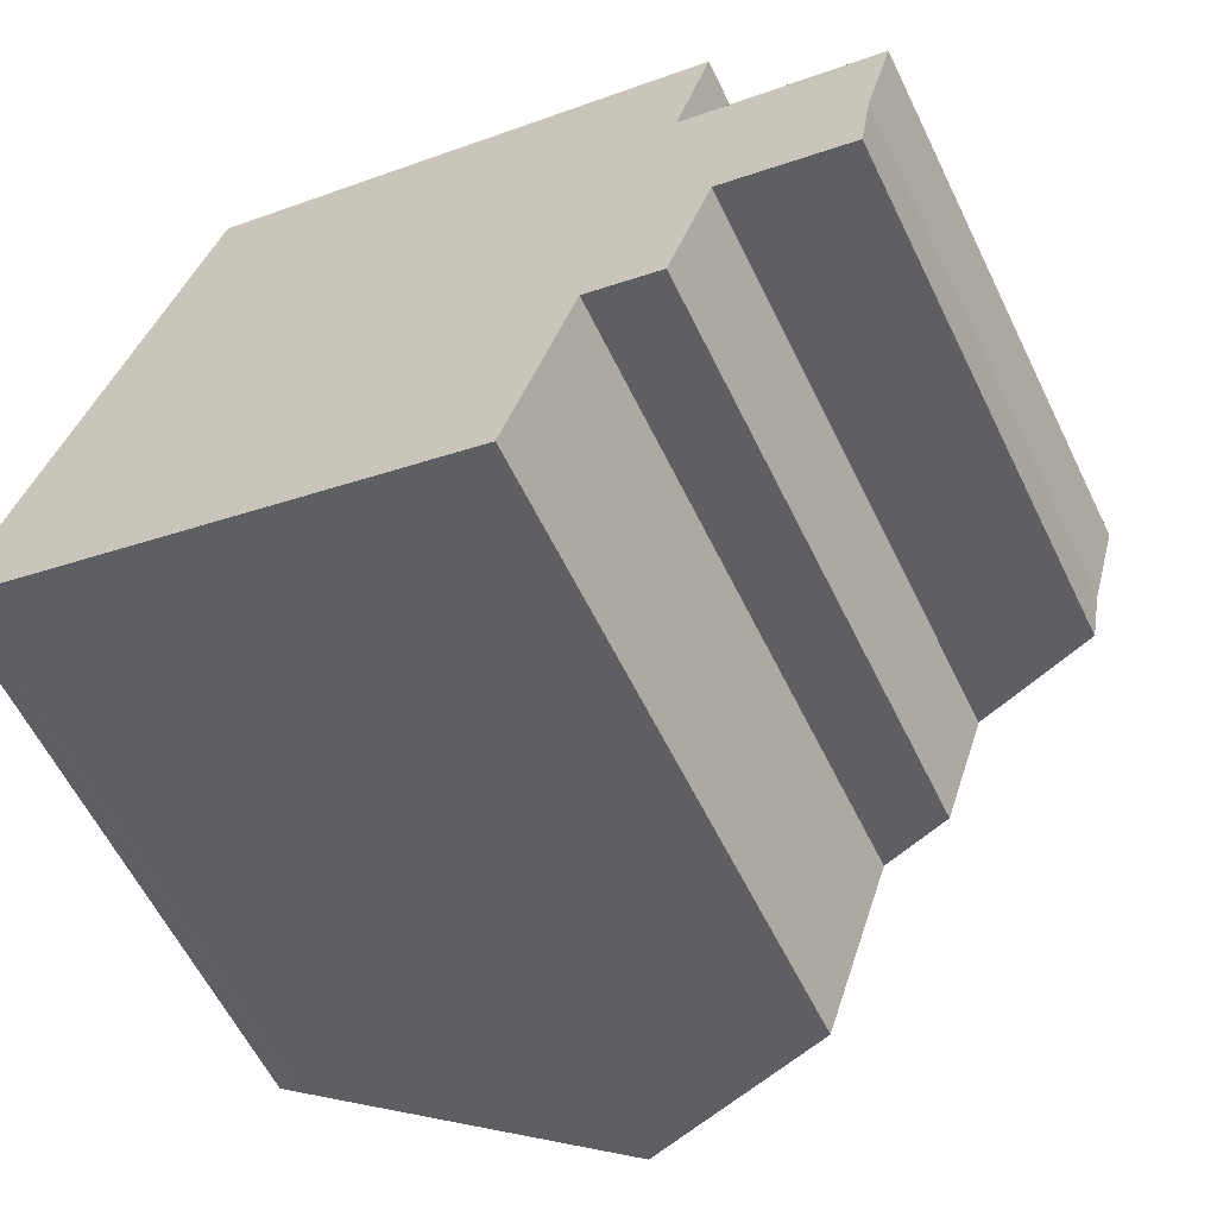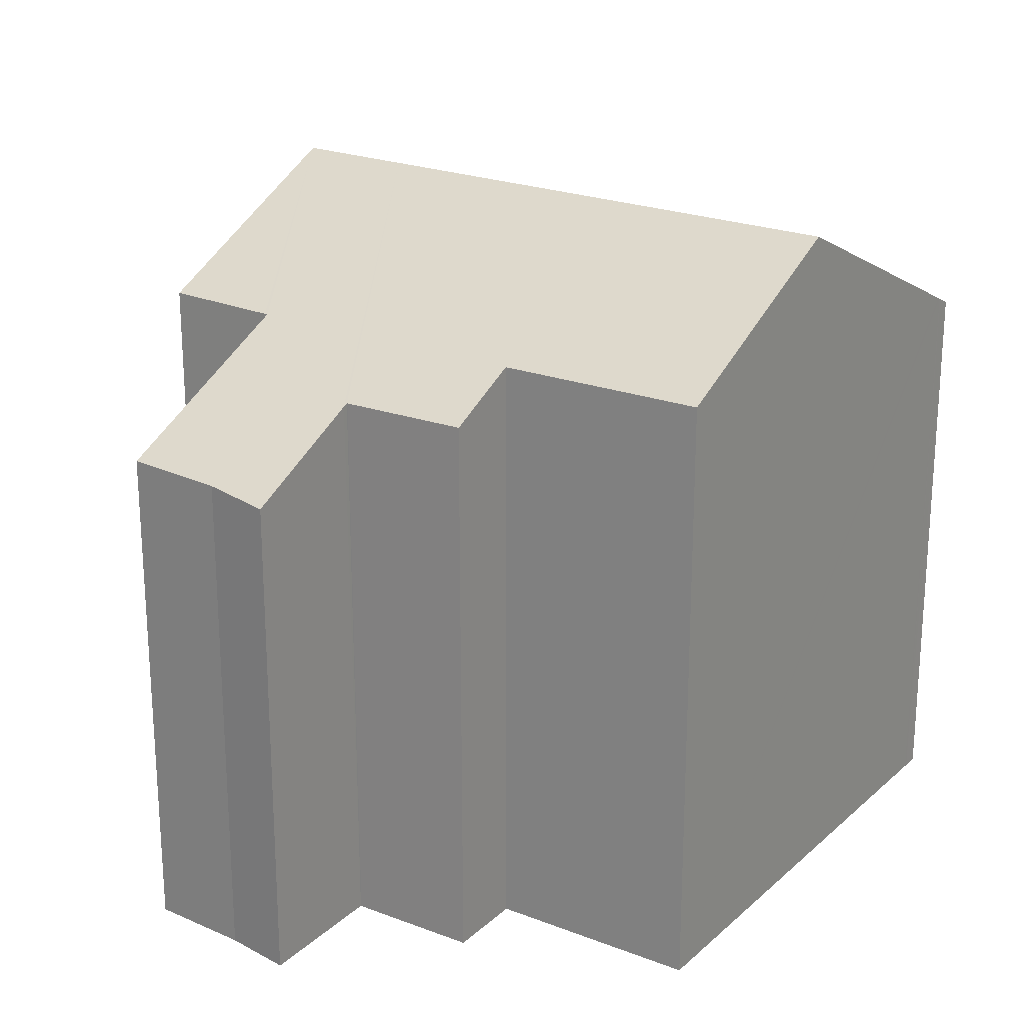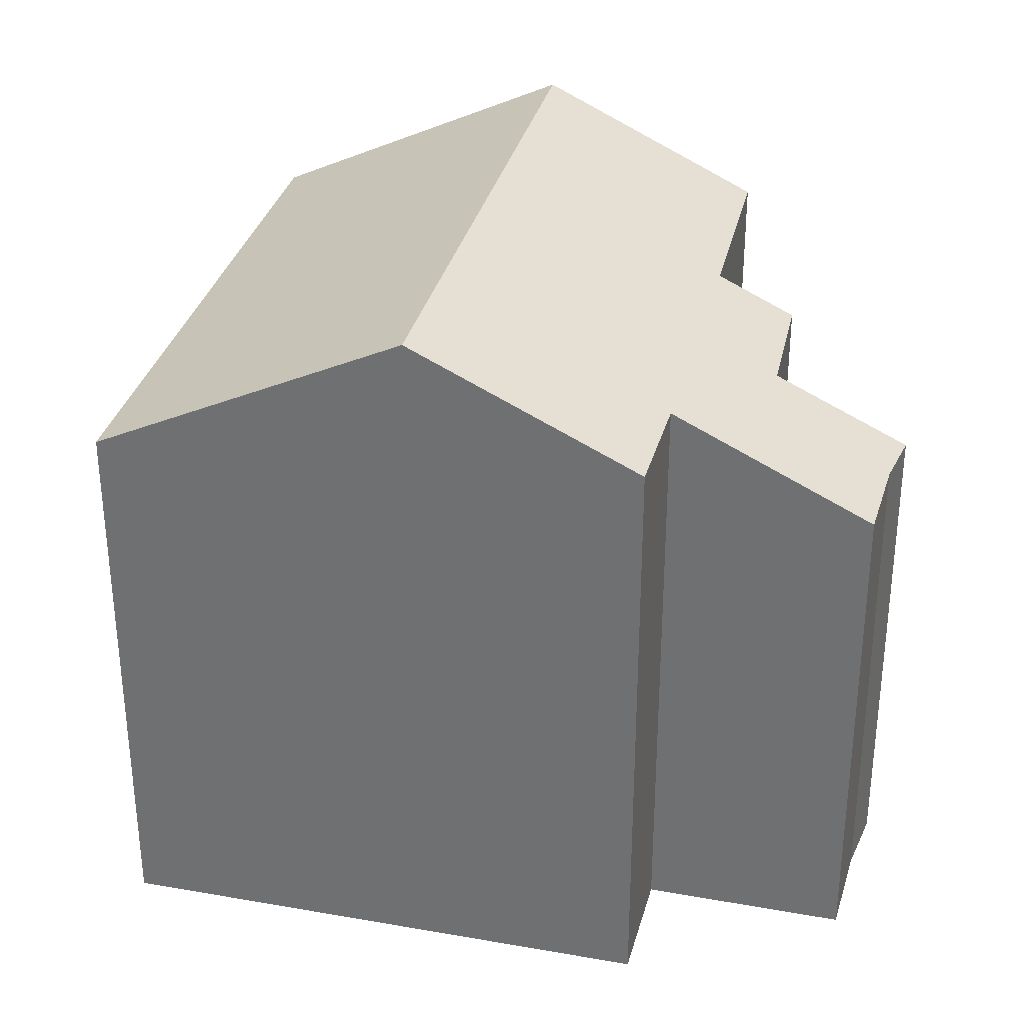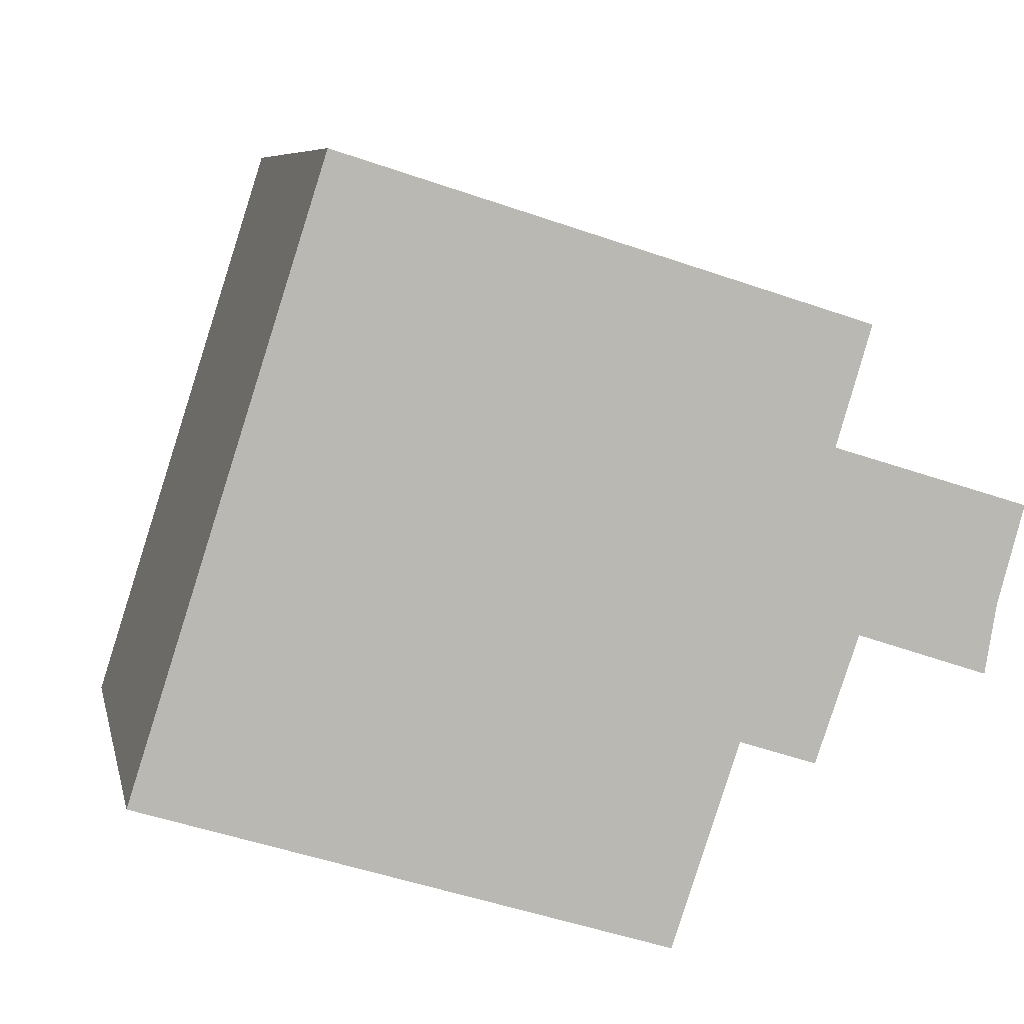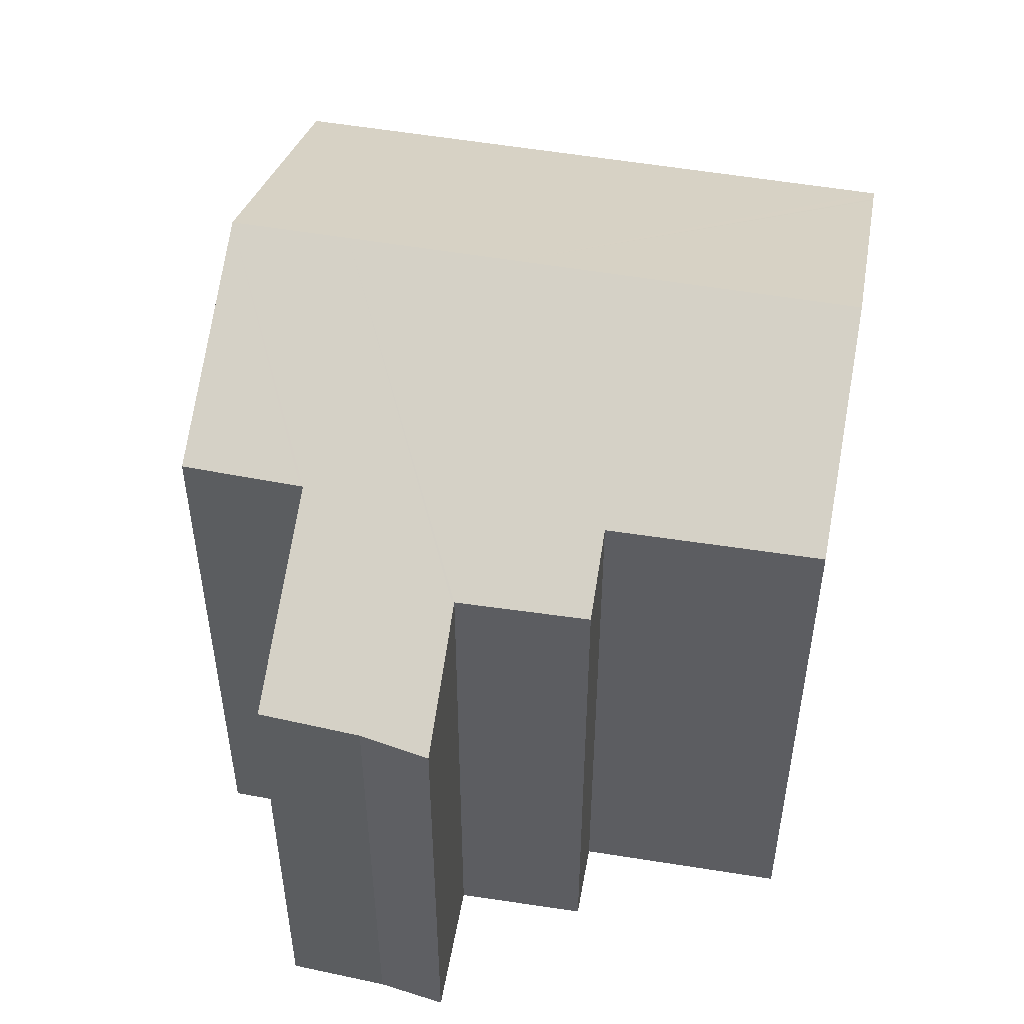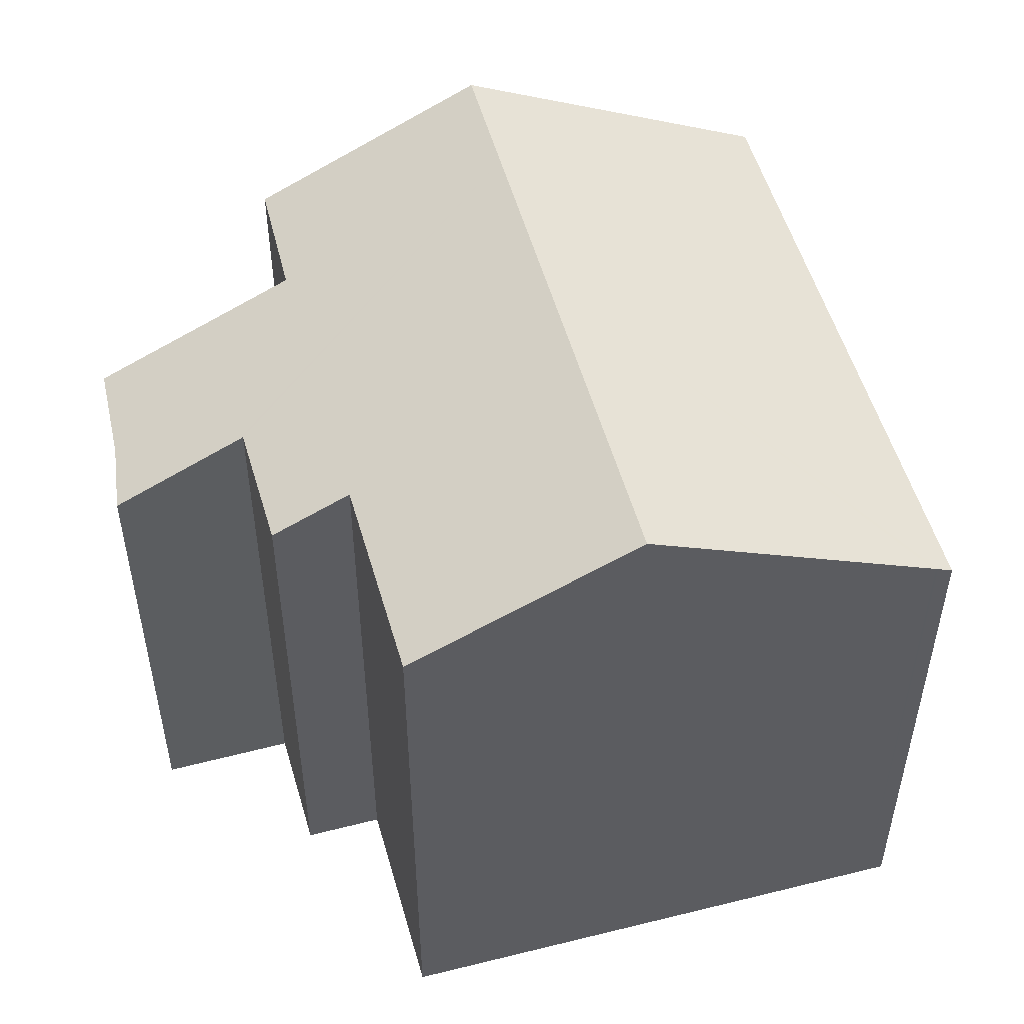
<metadata>
{"format":"obj","ext":"obj","renderer":"f3d","projection":"perspective","resolution":1024,"background":"white","views":[{"elev":-60.4,"azim":26.0,"up":"+Z"},{"elev":22.6,"azim":142.0,"up":"+Y"},{"elev":32.7,"azim":31.2,"up":"+Y"},{"elev":7.4,"azim":-11.8,"up":"+Z"},{"elev":51.9,"azim":118.3,"up":"+Y"},{"elev":51.8,"azim":-177.4,"up":"+Y"}]}
</metadata>
<code>
v  4.836 13.65 14.14
v  3.68 13.5 11.55
v  4.537 13.5 14.23
v  11.67 17.04 11.99
v  2.464 13.5 7.731
v  0 13.5 8.267e-16
v  10.81 17.04 9.297
v  9.588 17.04 5.465
v  0.352 13.68 -0.112
v  0.398 13.7 -0.126
v  0.469 13.73 -0.149
v  7.123 17.04 -2.266
v  20.05 12.09 3.821
v  18.01 13.45 6.955
v  20.68 12.13 6.127
v  16.05 14.43 7.565
v  19.78 11.97 2.2
v  16.81 13.45 3.185
v  16.7 13.51 3.222
v  16.7 13.51 3.203
v  15.68 13.54 0.264
v  13.88 14.44 0.85
v  12.3 14.47 -3.912
v  16.07 14.43 7.637
v  16.88 14.45 10.34
v  0.398 7.715e-18 -0.126
v  0 0 0
v  0.352 6.858e-18 -0.112
v  12.3 2.395e-16 -3.912
v  0.469 9.124e-18 -0.149
v  7.123 1.388e-16 -2.266
v  16.7 -1.973e-16 3.222
v  19.78 -1.347e-16 2.2
v  16.81 -1.95e-16 3.185
v  13.88 -5.205e-17 0.85
v  15.68 -1.617e-17 0.264
v  2.464 -4.734e-16 7.731
v  3.68 -7.07e-16 11.55
v  4.537 -8.716e-16 14.23
v  11.67 -7.339e-16 11.99
v  16.88 -6.332e-16 10.34
v  4.836 -8.658e-16 14.14
v  16.05 -4.632e-16 7.565
v  20.68 -3.752e-16 6.127
v  18.01 -4.259e-16 6.955
v  16.07 -4.676e-16 7.637
v  20.05 -2.34e-16 3.821
v  16.7 -1.961e-16 3.203
g defaultobject
f 1 2 3
f 2 1 4
f 2 4 5
f 5 4 6
f 6 4 7
f 6 7 8
f 6 8 9
f 9 8 10
f 10 8 11
f 11 8 12
f 13 14 15
f 14 13 16
f 16 13 17
f 16 17 18
f 16 18 4
f 4 18 7
f 7 18 19
f 7 19 20
f 7 20 21
f 7 21 8
f 8 21 22
f 8 22 23
f 8 23 12
f 24 4 25
f 4 24 16
f 26 9 10
f 9 26 6
f 6 26 27
f 27 26 28
f 29 12 23
f 12 29 11
f 11 29 10
f 10 29 30
f 10 30 26
f 30 29 31
f 18 32 19
f 32 18 17
f 32 17 33
f 32 33 34
f 21 35 22
f 35 21 36
f 27 5 6
f 5 27 2
f 2 27 3
f 3 27 37
f 3 37 38
f 3 38 39
f 39 1 3
f 1 39 4
f 4 39 25
f 25 39 40
f 25 40 41
f 40 39 42
f 43 14 16
f 14 43 15
f 15 43 44
f 44 43 45
f 29 22 35
f 22 29 23
f 41 24 25
f 24 41 16
f 16 41 43
f 43 41 46
f 44 13 15
f 13 44 47
f 47 17 13
f 17 47 33
f 32 20 19
f 20 32 48
f 20 36 21
f 36 20 48
f 47 34 33
f 34 47 44
f 34 44 45
f 34 45 32
f 32 45 43
f 32 43 36
f 36 43 35
f 35 43 46
f 35 46 41
f 35 41 29
f 29 41 40
f 29 40 31
f 31 40 26
f 26 40 42
f 26 42 28
f 28 42 27
f 27 42 39
f 27 39 37
f 37 39 38
f 36 48 32

</code>
